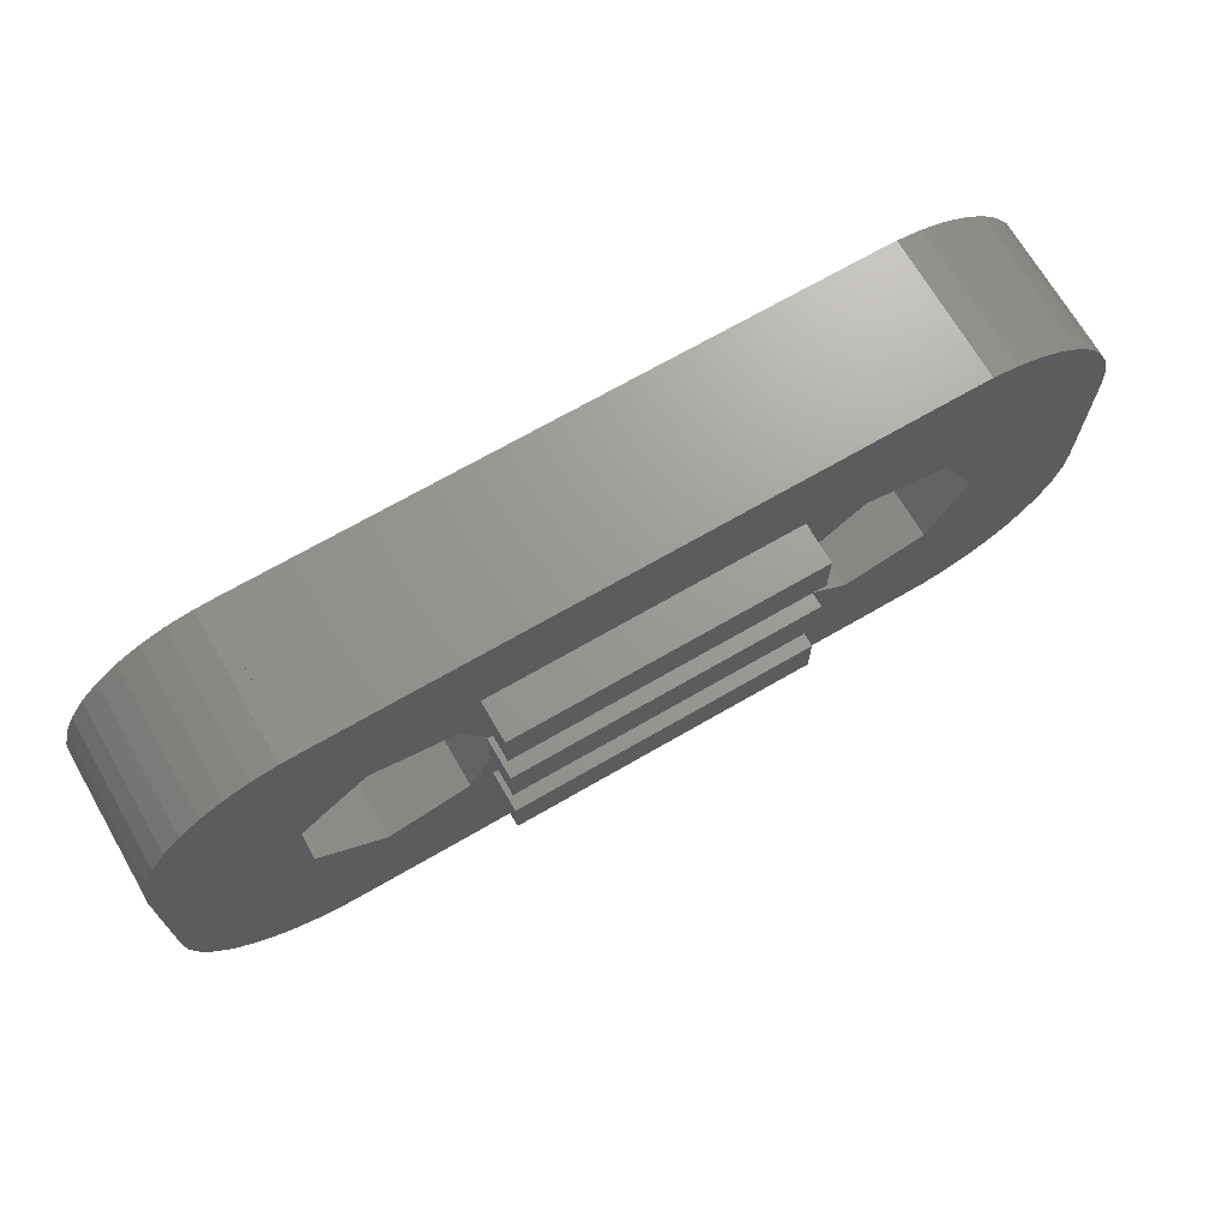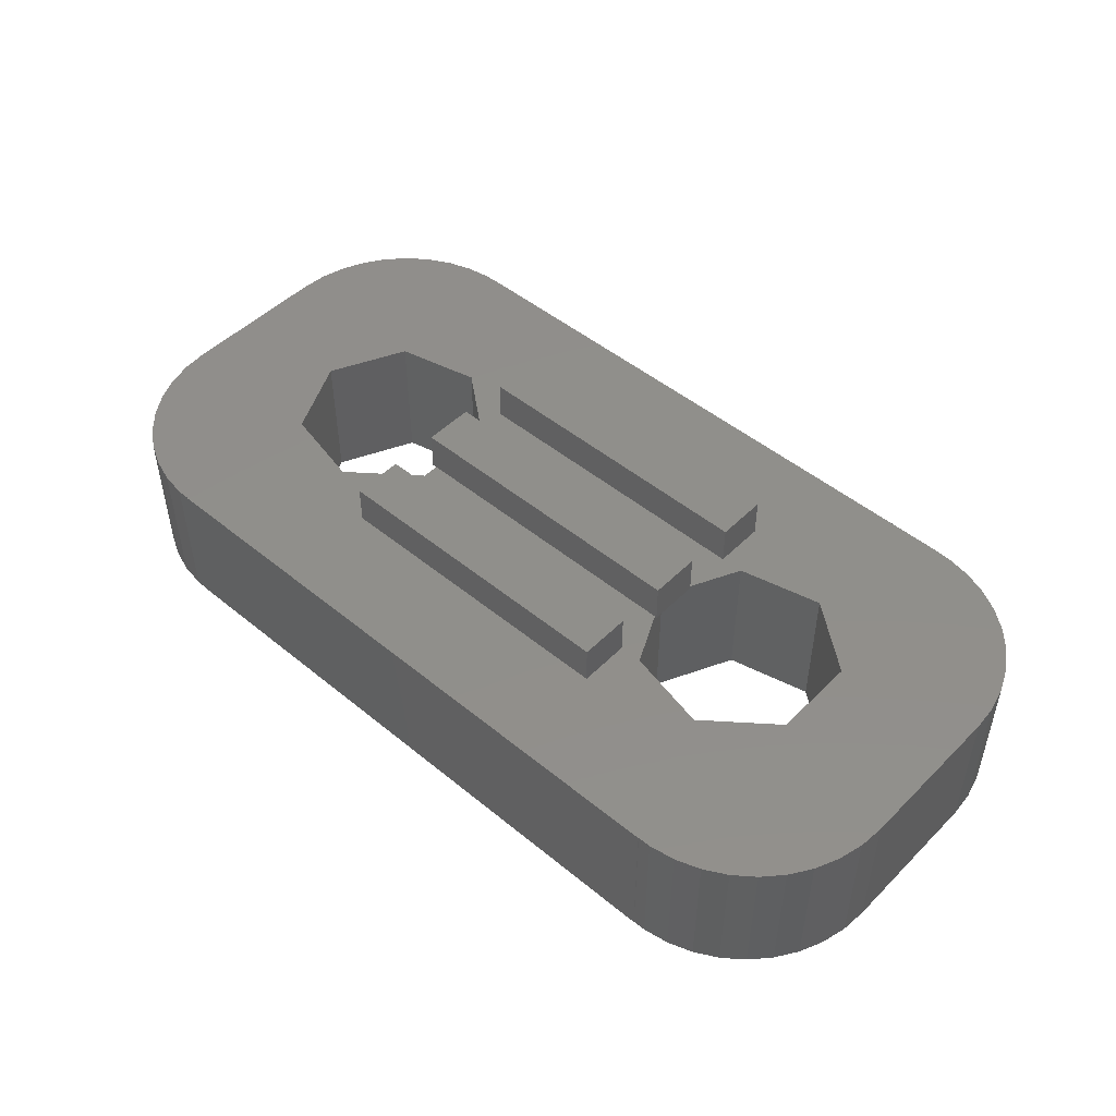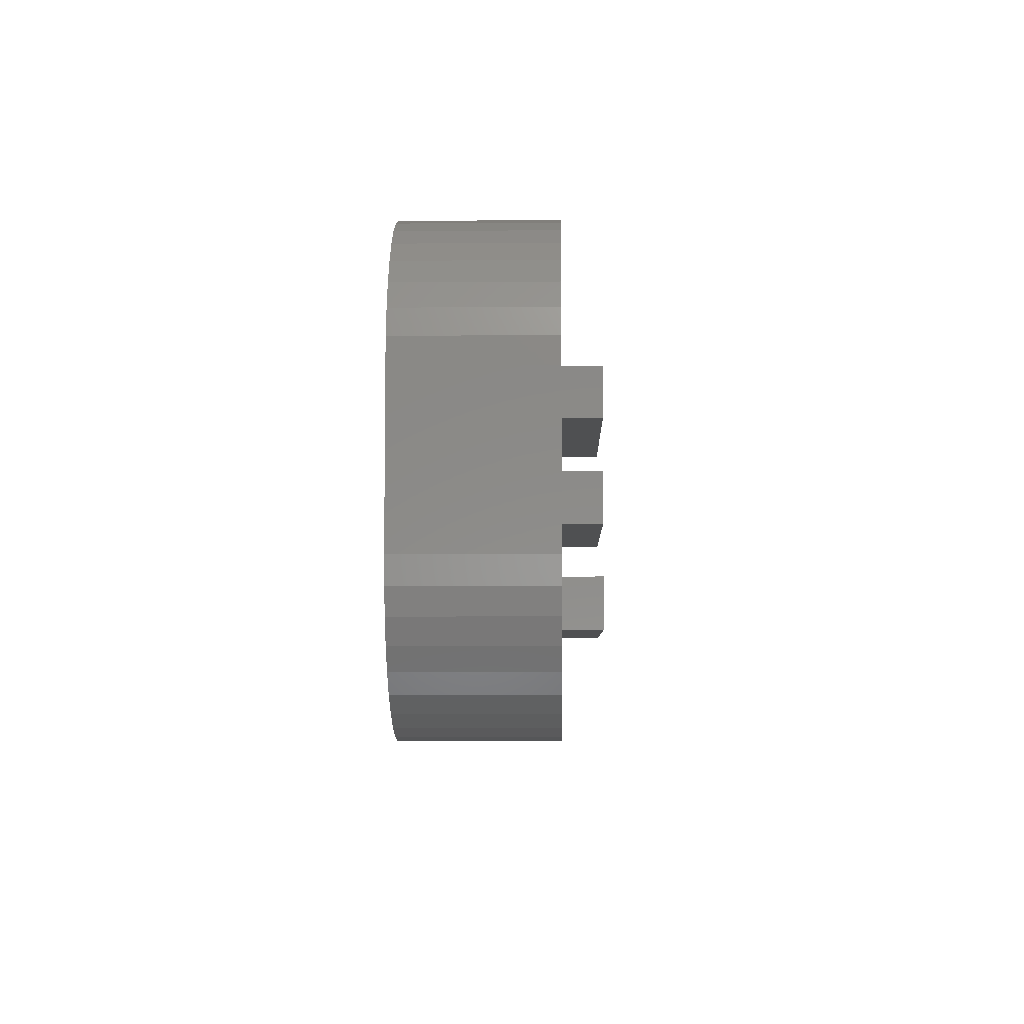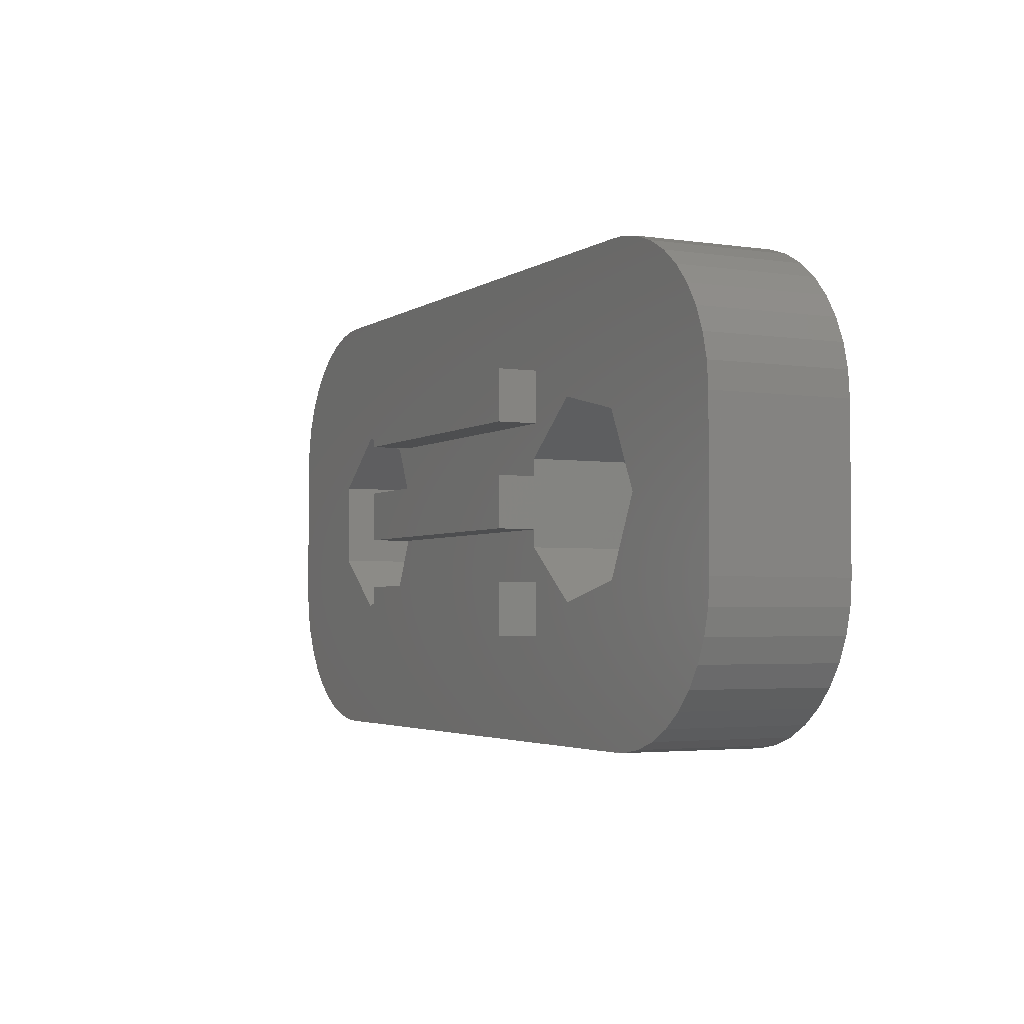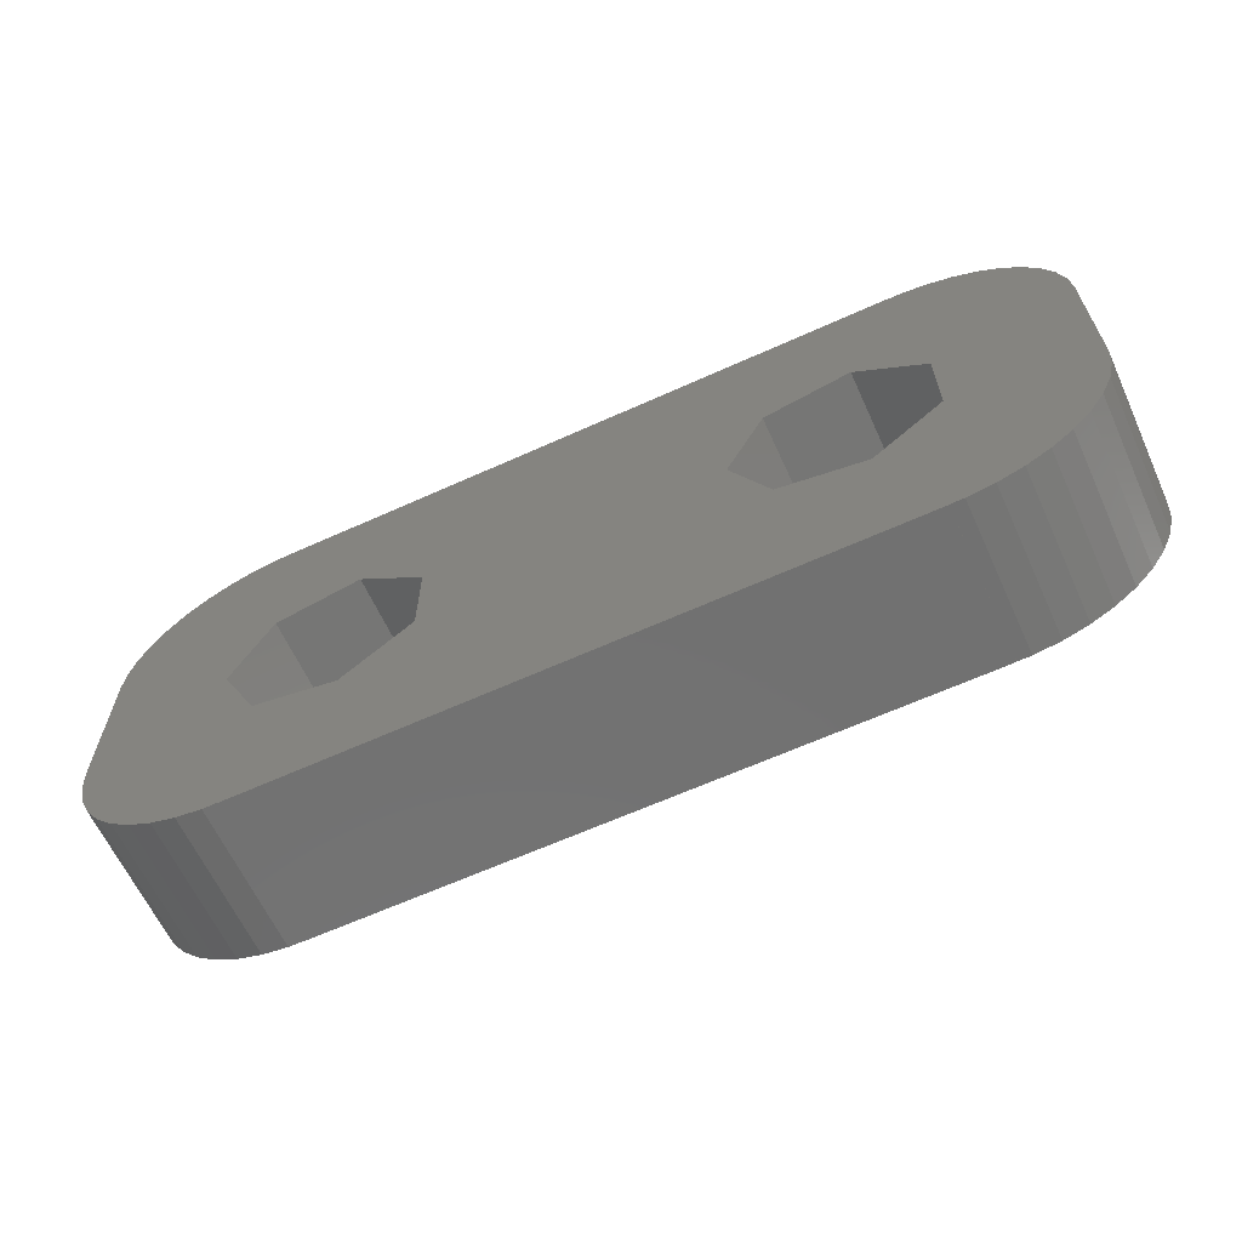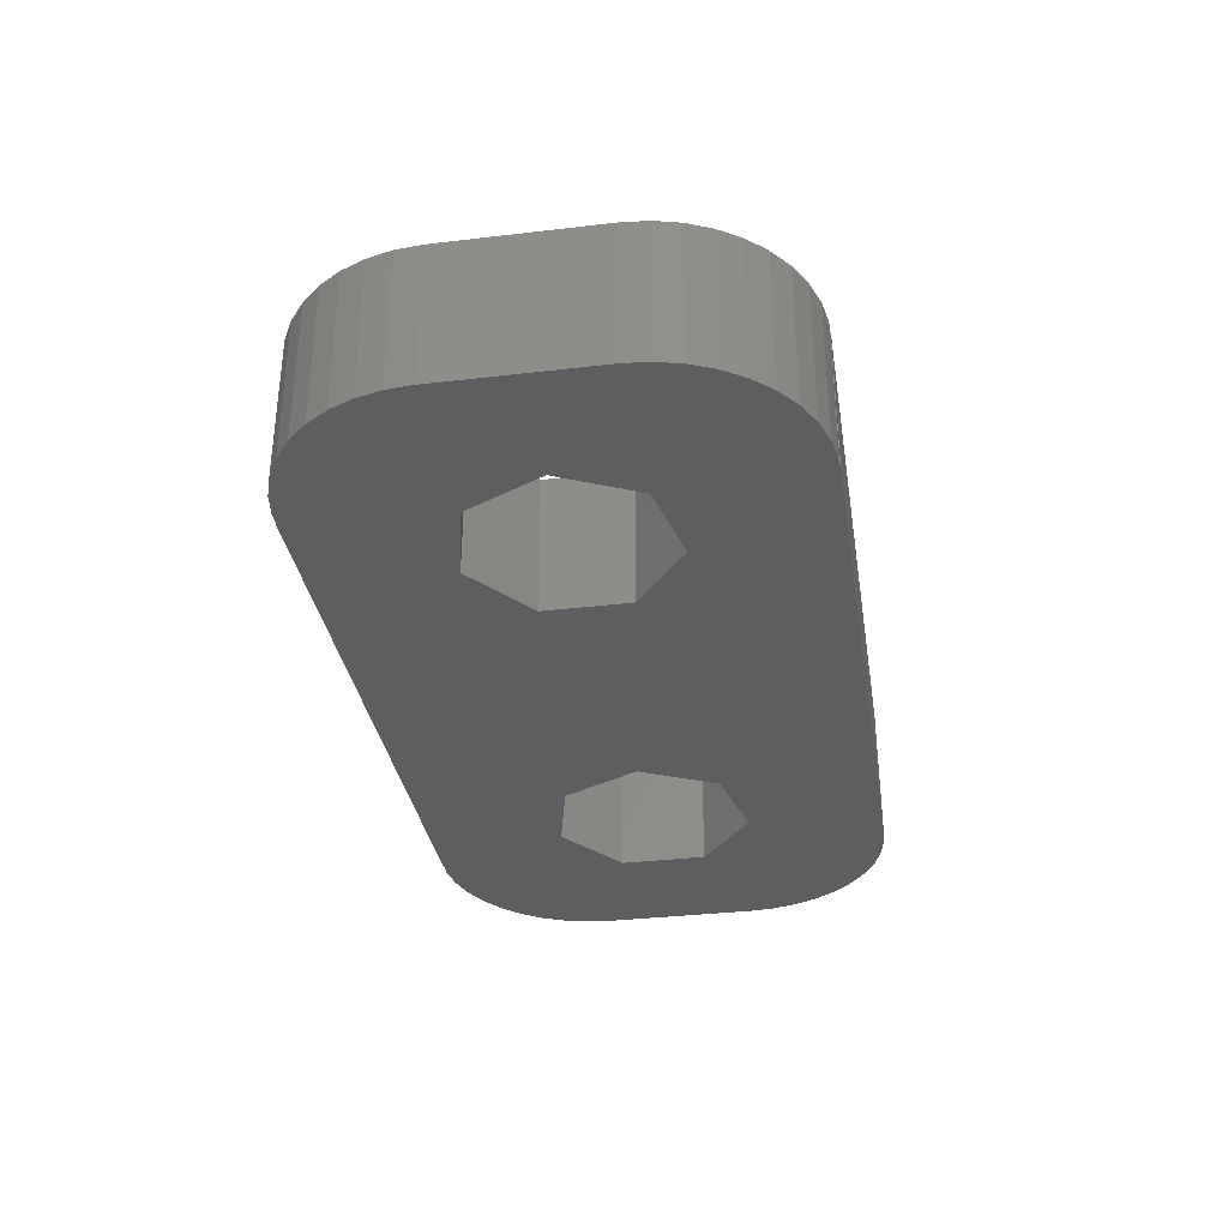
<metadata>
{"format":"stl","ext":"stl","renderer":"f3d","projection":"perspective","resolution":1024,"background":"white","views":[{"elev":69.8,"azim":-30.1,"up":"+Y"},{"elev":48.7,"azim":-137.6,"up":"+Z"},{"elev":-5.3,"azim":-88.6,"up":"+Y"},{"elev":-3.2,"azim":63.2,"up":"+Y"},{"elev":-63.3,"azim":-155.4,"up":"+Y"},{"elev":-34.0,"azim":99.1,"up":"+Z"}]}
</metadata>
<code>
# stl→obj: 156 verts, 316 faces
v -2.719 0 0
v 2.91 0.838 0
v 2.91 -0.838 0
v 4.22 1.883 0
v 8.032 3.707 0
v 8.367 3.343 0
v -2.959 -0.5 2.79
v -2.719 0 2.79
v -2.959 0.5 2.79
v -2.959 -0.5 2.8
v 2.91 -0.838 2.8
v 2.91 -0.5 2.8
v 3 -1.5 2.8
v -2.959 0.5 2.8
v 2.91 0.5 2.8
v 2.91 0.838 2.8
v 3 1.5 2.8
v 3 0.5 3.59
v -3 -0.5 2.79
v -3 -0.5 3.59
v -3 0.5 2.79
v -3 0.5 3.59
v 3 -0.5 2.79
v 3 -0.5 3.59
v -3 -1.5 2.8
v -3 -1.5 3.59
v 3 -1.5 3.59
v 3 -2.5 3.59
v -3 -2.5 2.8
v -3 -2.5 3.59
v 3 -2.5 2.8
v 6 -4.5 2.8
v -3 1.5 2.8
v -3 1.5 3.59
v -3 2.5 2.8
v -3 2.5 3.59
v 3 1.5 3.59
v 3 2.5 2.8
v 8.367 3.343 2.8
v 7.641 4.011 2.8
v 7.205 4.247 2.8
v 8.032 3.707 2.8
v 3 2.5 3.59
v -3.446 -1.51 0
v -3.446 -1.51 2.8
v 4.22 -1.883 0
v -3.446 1.51 0
v -3.446 1.51 2.8
v 6 4.49 0
v 6.248 4.49 0
v 6 4.5 0
v 6.736 4.408 0
v 7.205 4.247 0
v 7.641 4.011 0
v -5.08 -1.883 0
v -5.08 -1.883 2.8
v -5.08 1.883 0
v -5.08 1.883 2.8
v -6 -4.49 2.8
v -6 -4.5 0
v -6 -4.49 0
v 6 -4.5 0
v -6 -4.5 2.8
v -6 4.49 0
v -6 4.49 2.8
v -6 4.5 0
v -6 4.5 2.8
v 6 4.5 2.8
v -6.248 -4.49 0
v -6.248 -4.49 2.8
v -6.248 4.49 0
v -6.248 4.49 2.8
v -6.39 -0.838 0
v -6.39 -0.838 2.8
v -6.39 0.838 0
v -6.39 0.838 2.8
v -6.736 -4.408 0
v -6.736 -4.408 2.8
v -6.736 4.408 0
v -6.736 4.408 2.8
v -7.205 -4.247 0
v -7.205 -4.247 2.8
v -7.205 4.247 0
v -7.205 4.247 2.8
v -7.641 -4.011 0
v -7.641 -4.011 2.8
v -7.641 4.011 0
v -7.641 4.011 2.8
v -8.032 -3.707 0
v -8.032 -3.707 2.8
v -8.032 3.707 0
v -8.032 3.707 2.8
v -8.367 -3.343 0
v -8.367 -3.343 2.8
v -8.367 3.343 0
v -8.367 3.343 2.8
v -8.638 -2.928 0
v -8.638 -2.928 2.8
v -8.638 2.928 0
v -8.638 2.928 2.8
v -8.837 -2.474 0
v -8.837 -2.474 2.8
v -8.837 2.474 0
v -8.837 2.474 2.8
v -8.959 -1.994 0
v -8.959 -1.994 2.8
v -8.959 1.994 0
v 8.959 -1.994 0
v 6 -4.49 0
v 6.248 -4.49 0
v 6.736 -4.408 0
v 7.205 -4.247 0
v 7.641 -4.011 0
v 8.032 -3.707 0
v 8.367 -3.343 0
v 8.638 -2.928 0
v 8.837 -2.474 0
v -8.959 1.994 2.8
v -9 -1.5 0
v -9 -1.5 2.8
v -9 1.5 0
v -9 1.5 2.8
v 6 4.49 2.8
v 6.248 4.49 2.8
v 6.736 4.408 2.8
v 2.91 -0.5 2.79
v 2.91 0.5 2.79
v 4.22 -1.883 2.8
v 3 0.5 2.79
v 4.22 1.883 2.8
v 7.641 -4.011 2.8
v 8.032 -3.707 2.8
v 8.367 -3.343 2.8
v 6 -4.49 2.8
v 6.248 -4.49 2.8
v 6.736 -4.408 2.8
v 7.205 -4.247 2.8
v 8.837 2.474 2.8
v 8.638 2.928 2.8
v 5.854 -1.51 0
v 9 -1.5 0
v 5.854 -1.51 2.8
v 8.638 -2.928 2.8
v 5.854 1.51 0
v 8.638 2.928 0
v 8.837 2.474 0
v 5.854 1.51 2.8
v 8.959 1.994 2.8
v 6.581 0 0
v 6.581 0 2.8
v 8.837 -2.474 2.8
v 8.959 -1.994 2.8
v 8.959 1.994 0
v 9 1.5 0
v 9 1.5 2.8
v 9 -1.5 2.8
f 1 2 3
f 1 4 2
f 1 5 6
f 1 6 4
f 7 8 1
f 7 9 8
f 10 11 12
f 10 13 11
f 9 1 8
f 14 15 16
f 14 16 17
f 14 18 15
f 19 7 20
f 19 20 21
f 19 21 7
f 20 7 10
f 20 10 12
f 20 22 21
f 20 12 23
f 20 23 24
f 20 24 22
f 25 26 13
f 25 13 10
f 26 27 13
f 26 28 27
f 29 30 25
f 29 31 30
f 29 32 31
f 30 26 25
f 30 31 28
f 30 28 26
f 21 9 7
f 21 22 9
f 22 14 9
f 22 24 18
f 22 18 14
f 33 14 17
f 33 34 35
f 33 17 34
f 34 36 35
f 34 17 37
f 34 37 36
f 35 36 38
f 35 38 39
f 35 40 41
f 35 42 40
f 35 39 42
f 36 37 43
f 36 43 38
f 44 1 3
f 44 45 1
f 44 3 46
f 45 7 1
f 45 10 7
f 45 25 10
f 45 29 25
f 47 1 48
f 47 49 50
f 47 51 49
f 47 50 52
f 47 52 53
f 47 53 54
f 47 54 5
f 47 5 1
f 48 1 9
f 48 9 14
f 48 14 33
f 55 44 46
f 55 56 44
f 56 29 45
f 56 45 44
f 57 47 58
f 57 51 47
f 58 33 35
f 58 47 48
f 58 48 33
f 59 29 56
f 59 32 29
f 60 61 62
f 60 63 61
f 60 62 63
f 63 59 61
f 63 62 32
f 63 32 59
f 64 65 66
f 64 66 51
f 64 51 57
f 65 67 66
f 65 68 67
f 66 67 51
f 67 68 51
f 69 61 70
f 70 61 59
f 71 72 64
f 72 65 64
f 73 74 55
f 73 75 74
f 74 56 55
f 74 59 56
f 74 75 76
f 75 57 76
f 75 64 57
f 76 57 58
f 77 69 78
f 78 69 70
f 79 80 71
f 80 72 71
f 81 77 82
f 82 77 78
f 83 84 79
f 84 80 79
f 85 81 86
f 86 81 82
f 87 88 83
f 88 84 83
f 89 85 90
f 90 85 86
f 91 92 87
f 92 88 87
f 93 89 94
f 94 89 90
f 95 96 91
f 96 92 91
f 97 93 98
f 98 93 94
f 99 100 95
f 100 96 95
f 101 97 102
f 102 97 98
f 103 104 99
f 104 100 99
f 105 55 46
f 105 61 69
f 105 64 75
f 105 69 77
f 105 71 64
f 105 73 55
f 105 75 73
f 105 77 81
f 105 79 71
f 105 81 85
f 105 83 79
f 105 85 89
f 105 87 83
f 105 89 93
f 105 91 87
f 105 93 97
f 105 95 91
f 105 97 101
f 105 99 95
f 105 101 106
f 105 103 99
f 105 107 103
f 105 46 108
f 105 109 62
f 105 62 61
f 105 110 109
f 105 111 110
f 105 112 111
f 105 113 112
f 105 114 113
f 105 115 114
f 105 116 115
f 105 117 116
f 105 108 117
f 106 101 102
f 107 118 103
f 118 104 103
f 119 105 120
f 119 120 121
f 119 121 105
f 120 105 106
f 120 106 122
f 120 122 121
f 121 107 105
f 121 122 107
f 122 35 41
f 122 58 35
f 122 59 74
f 122 65 72
f 122 70 59
f 122 72 80
f 122 74 76
f 122 76 58
f 122 78 70
f 122 80 84
f 122 82 78
f 122 84 88
f 122 86 82
f 122 88 92
f 122 90 86
f 122 92 96
f 122 94 90
f 122 96 100
f 122 98 94
f 122 100 104
f 122 102 98
f 122 104 118
f 122 106 102
f 122 118 107
f 122 123 68
f 122 68 65
f 122 124 123
f 122 125 124
f 122 41 125
f 126 127 23
f 126 2 127
f 126 23 12
f 3 11 46
f 3 2 11
f 11 126 12
f 11 2 126
f 11 13 128
f 11 128 46
f 127 15 18
f 127 2 15
f 127 129 23
f 127 18 129
f 15 2 16
f 2 4 16
f 16 4 130
f 16 130 17
f 23 129 24
f 24 129 18
f 13 131 132
f 13 132 133
f 13 133 128
f 31 13 28
f 31 134 135
f 31 32 134
f 31 135 136
f 31 136 137
f 31 137 131
f 31 131 13
f 28 13 27
f 17 38 37
f 17 130 38
f 37 38 43
f 38 130 138
f 38 139 39
f 38 138 139
f 46 128 140
f 46 140 141
f 46 141 108
f 128 142 140
f 128 133 143
f 128 143 142
f 4 144 130
f 4 6 145
f 4 145 146
f 4 146 144
f 130 144 147
f 130 147 148
f 130 148 138
f 140 142 149
f 140 149 141
f 142 150 149
f 142 143 151
f 142 151 152
f 142 152 150
f 144 149 147
f 144 146 153
f 144 153 154
f 144 154 149
f 147 149 150
f 147 150 155
f 147 155 148
f 109 110 134
f 134 110 135
f 62 109 32
f 32 109 134
f 49 123 50
f 49 51 123
f 123 51 68
f 123 124 50
f 110 111 135
f 135 111 136
f 50 124 52
f 124 125 52
f 149 154 141
f 150 152 156
f 150 156 155
f 111 112 136
f 136 112 137
f 52 125 53
f 125 41 53
f 112 113 137
f 137 113 131
f 53 41 54
f 41 40 54
f 113 114 131
f 131 114 132
f 54 40 5
f 40 42 5
f 114 115 132
f 132 115 133
f 5 42 6
f 42 39 6
f 115 116 133
f 133 116 143
f 6 39 145
f 39 139 145
f 116 117 143
f 143 117 151
f 145 139 146
f 139 138 146
f 117 108 151
f 151 108 152
f 146 138 153
f 138 148 153
f 108 141 152
f 152 141 156
f 153 148 154
f 148 155 154
f 141 154 156
f 156 154 155

</code>
